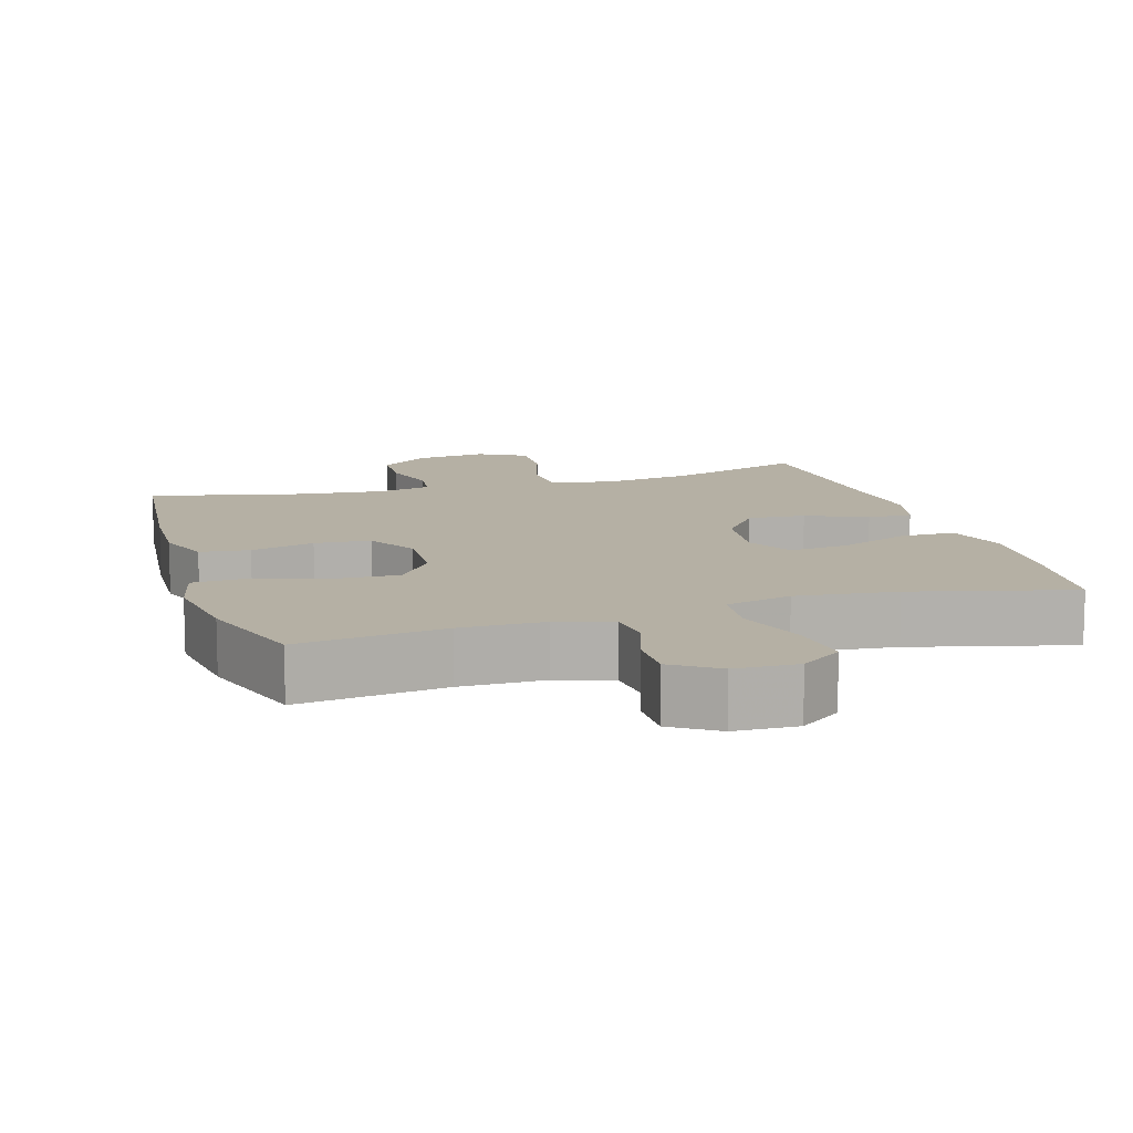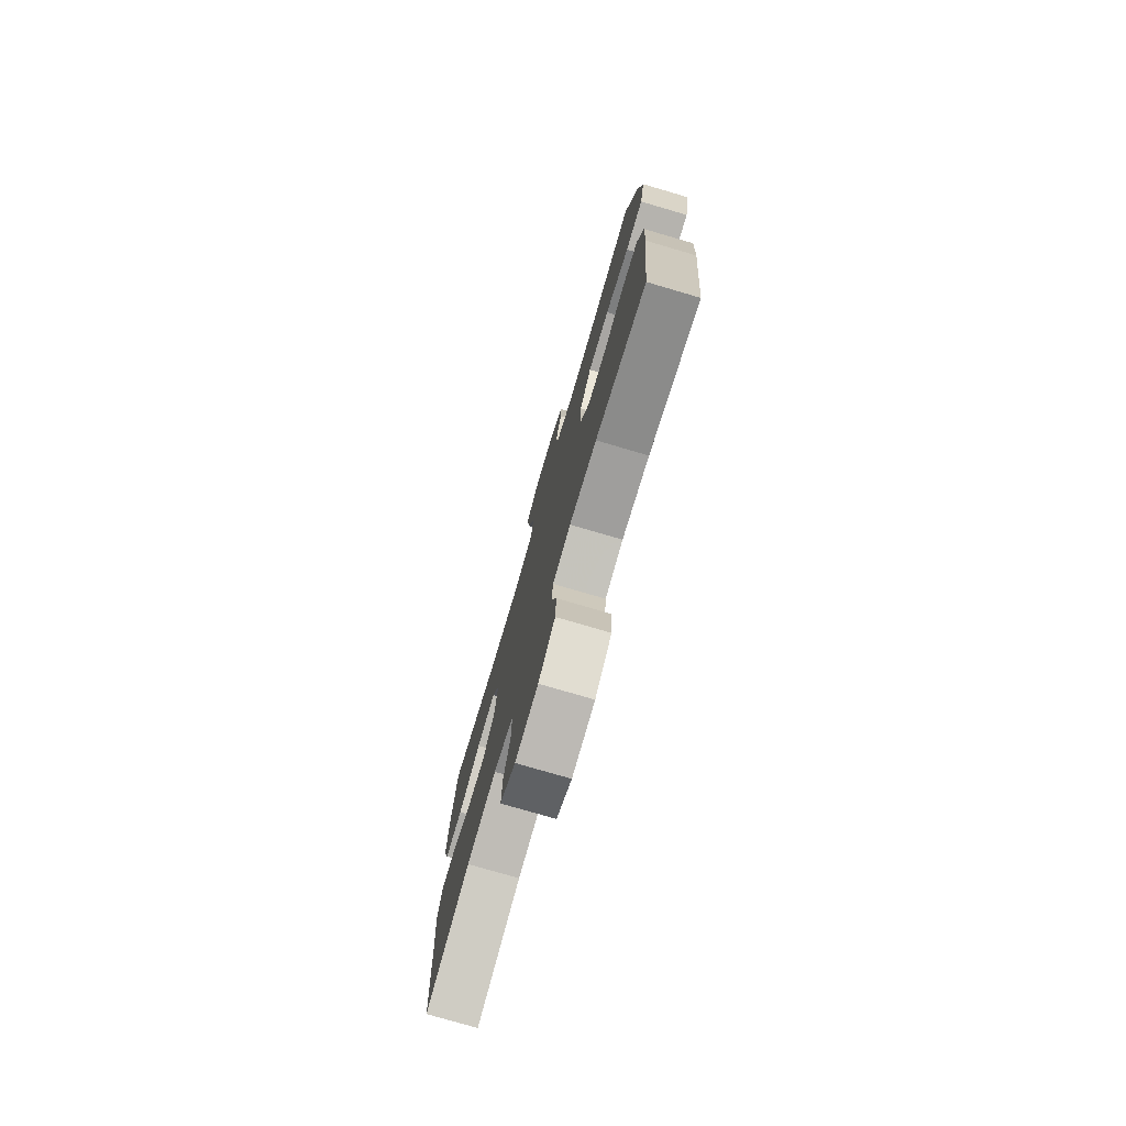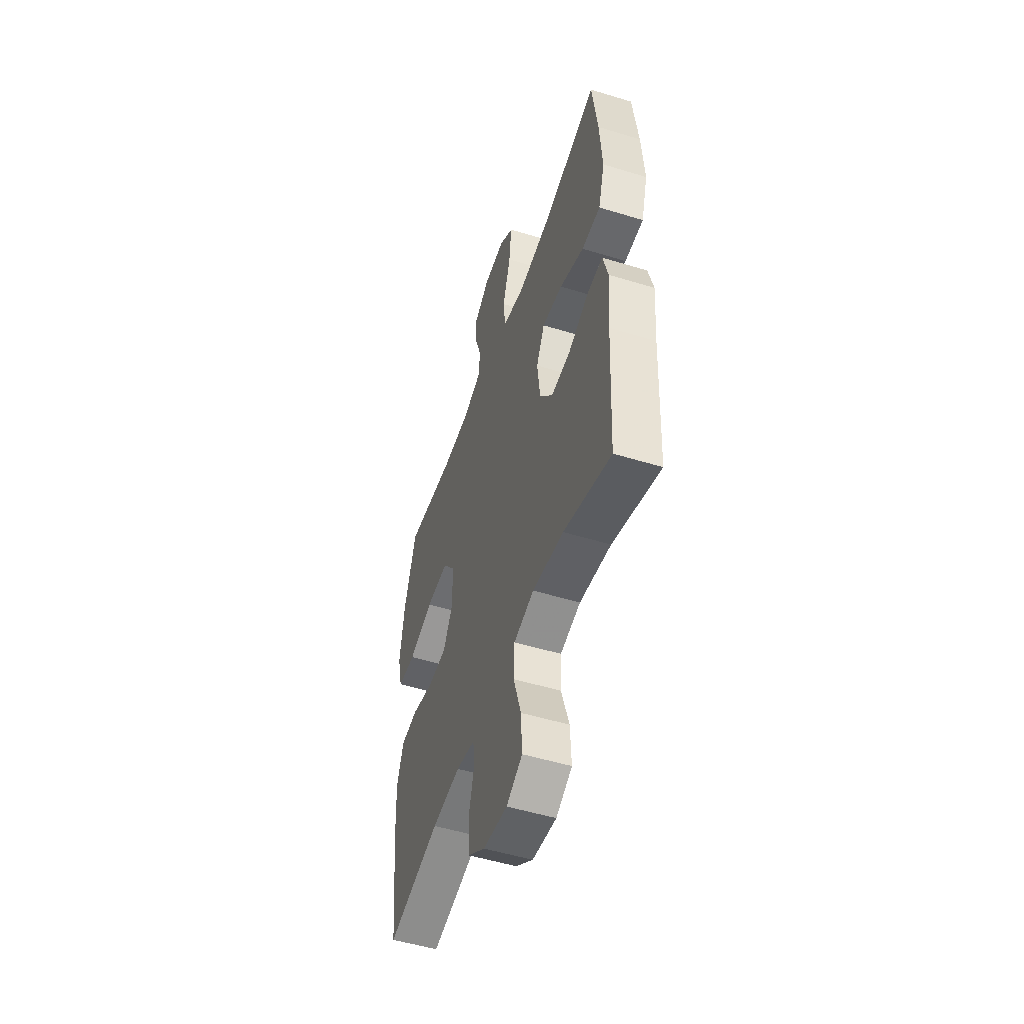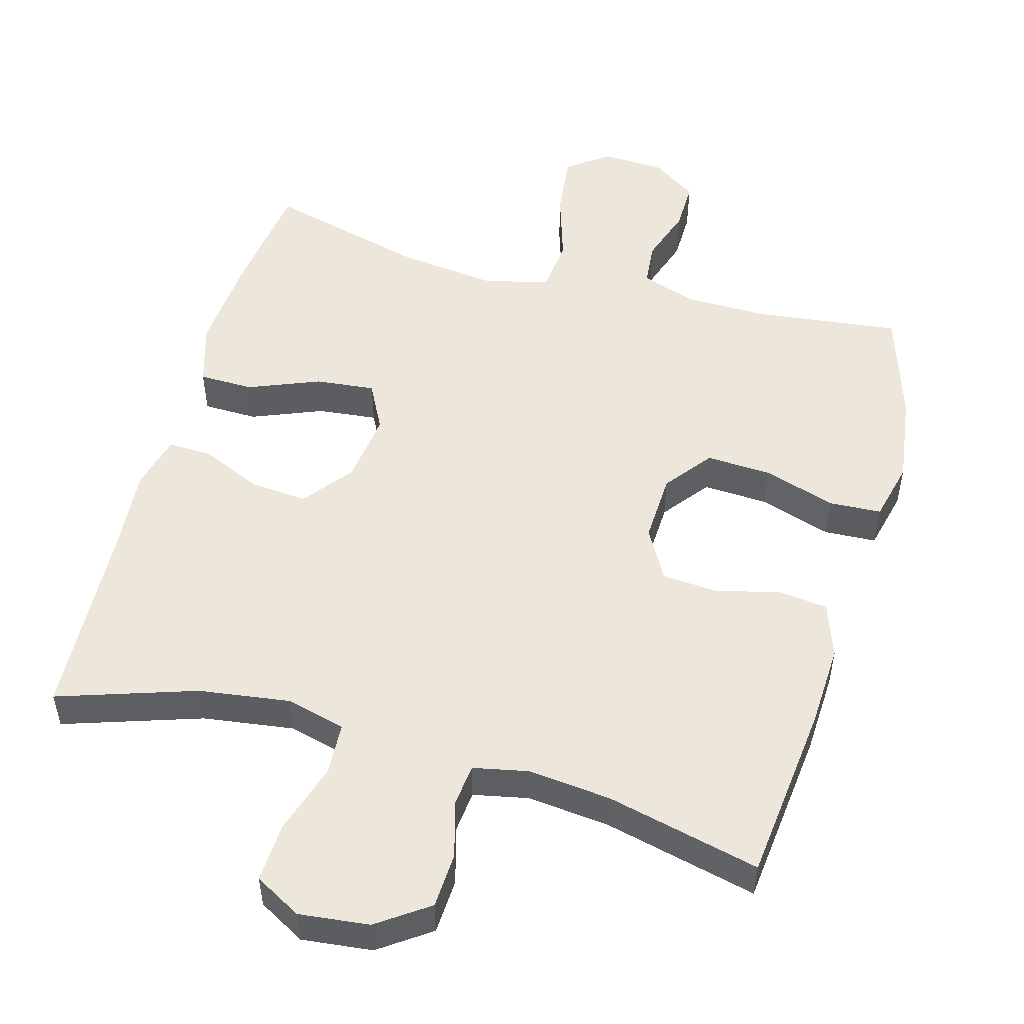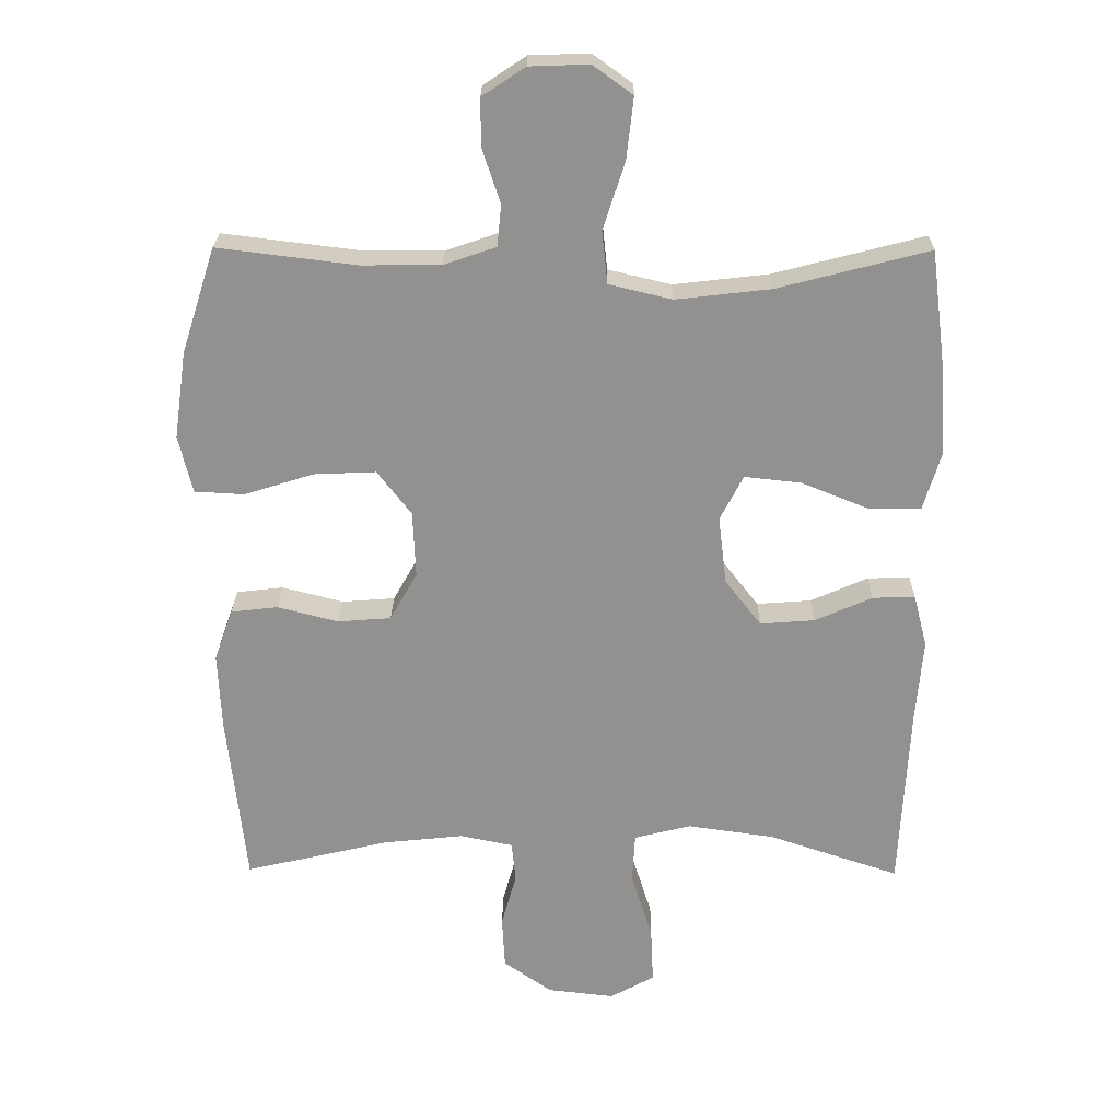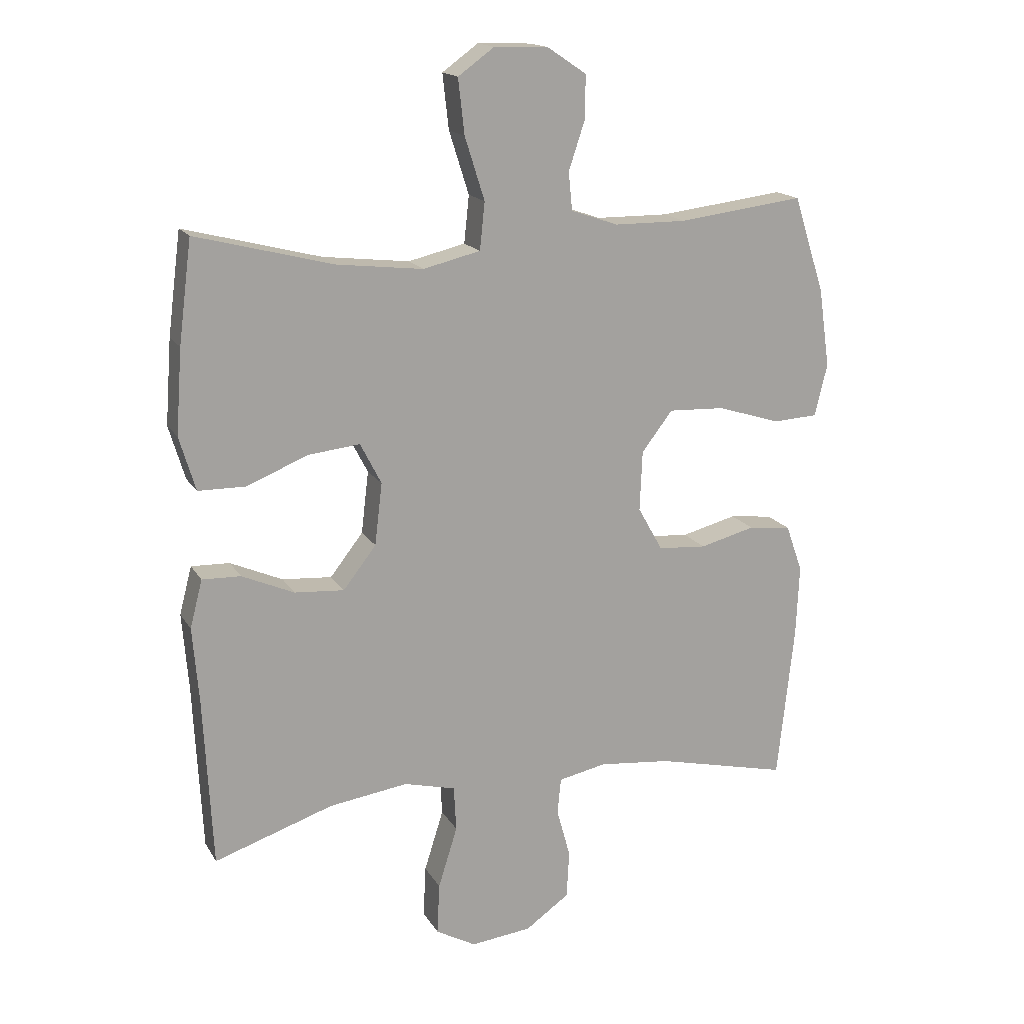
<metadata>
{"format":"obj","ext":"obj","renderer":"f3d","projection":"perspective","resolution":1024,"background":"white","views":[{"elev":11.6,"azim":-17.1,"up":"+Y"},{"elev":-76.9,"azim":-106.3,"up":"+Z"},{"elev":-51.6,"azim":71.6,"up":"+Z"},{"elev":51.9,"azim":-164.3,"up":"+Y"},{"elev":23.9,"azim":0.7,"up":"+Z"},{"elev":16.7,"azim":158.7,"up":"+Z"}]}
</metadata>
<code>
v -0.5 0.07 0.5
v -0.297 0.07 0.475
v -0.181 0.07 0.476
v -0.105 0.07 0.502
v -0.099 0.07 0.563
v -0.125 0.07 0.641
v -0.126 0.07 0.711
v -0.063 0.07 0.753
v 0.024 0.07 0.756
v 0.082 0.07 0.714
v 0.072 0.07 0.626
v 0.04 0.07 0.525
v 0.048 0.07 0.449
v 0.14 0.07 0.427
v 0.279 0.07 0.443
v 0.5 0.07 0.5
v 0.521 0.07 0.336
v 0.531 0.07 0.2
v 0.505 0.07 0.113
v 0.429 0.07 0.112
v 0.33 0.07 0.152
v 0.247 0.07 0.161
v 0.213 0.07 0.095
v 0.225 0.07 -0.005
v 0.278 0.07 -0.073
v 0.358 0.07 -0.067
v 0.442 0.07 -0.03
v 0.504 0.07 -0.028
v 0.524 0.07 -0.105
v 0.514 0.07 -0.227
v 0.5 0.07 -0.5
v 0.308 0.07 -0.436
v 0.181 0.07 -0.418
v 0.098 0.07 -0.439
v 0.094 0.07 -0.512
v 0.125 0.07 -0.611
v 0.129 0.07 -0.694
v 0.064 0.07 -0.73
v -0.034 0.07 -0.719
v -0.105 0.07 -0.669
v -0.109 0.07 -0.592
v -0.087 0.07 -0.512
v -0.093 0.07 -0.454
v -0.17 0.07 -0.438
v -0.286 0.07 -0.45
v -0.5 0.07 -0.5
v -0.527 0.07 -0.249
v -0.532 0.07 -0.134
v -0.505 0.07 -0.058
v -0.436 0.07 -0.05
v -0.347 0.07 -0.073
v -0.269 0.07 -0.067
v -0.229 0.07 0.004
v -0.233 0.07 0.101
v -0.283 0.07 0.166
v -0.374 0.07 0.162
v -0.475 0.07 0.13
v -0.548 0.07 0.134
v -0.568 0.07 0.218
v -0.55 0.07 0.345
v -0.5 0 0.5
v -0.297 0 0.475
v -0.181 0 0.476
v -0.105 0 0.502
v -0.099 0 0.563
v -0.125 0 0.641
v -0.126 0 0.711
v -0.063 0 0.753
v 0.024 0 0.756
v 0.082 0 0.714
v 0.072 0 0.626
v 0.04 0 0.525
v 0.048 0 0.449
v 0.14 0 0.427
v 0.279 0 0.443
v 0.5 0 0.5
v 0.521 0 0.336
v 0.531 0 0.2
v 0.505 0 0.113
v 0.429 0 0.112
v 0.33 0 0.152
v 0.247 0 0.161
v 0.213 0 0.095
v 0.225 0 -0.005
v 0.278 0 -0.073
v 0.358 0 -0.067
v 0.442 0 -0.03
v 0.504 0 -0.028
v 0.524 0 -0.105
v 0.514 0 -0.227
v 0.5 0 -0.5
v 0.308 0 -0.436
v 0.181 0 -0.418
v 0.098 0 -0.439
v 0.094 0 -0.512
v 0.125 0 -0.611
v 0.129 0 -0.694
v 0.064 0 -0.73
v -0.034 0 -0.719
v -0.105 0 -0.669
v -0.109 0 -0.592
v -0.087 0 -0.512
v -0.093 0 -0.454
v -0.17 0 -0.438
v -0.286 0 -0.45
v -0.5 0 -0.5
v -0.527 0 -0.249
v -0.532 0 -0.134
v -0.505 0 -0.058
v -0.436 0 -0.05
v -0.347 0 -0.073
v -0.269 0 -0.067
v -0.229 0 0.004
v -0.233 0 0.101
v -0.283 0 0.166
v -0.374 0 0.162
v -0.475 0 0.13
v -0.548 0 0.134
v -0.568 0 0.218
v -0.55 0 0.345
f 59 60 1 2
f 56 57 58 59
f 55 56 59 2
f 54 55 2 3
f 53 54 3 4
f 48 49 50 51
f 48 51 52
f 45 46 47 48
f 44 45 48 52
f 43 44 52 53
f 39 40 41 42
f 39 42 43
f 38 39 43
f 35 36 37 38
f 34 35 38 43
f 33 34 43 53
f 30 31 32
f 26 27 28 29
f 25 26 29 30
f 18 19 20 21
f 18 21 22
f 15 16 17 18
f 14 15 18 22
f 13 14 22 23
f 9 10 11 12
f 7 8 9 12
f 5 6 7 12
f 4 5 12 13
f 25 30 32 33
f 24 25 33 53
f 23 24 53
f 4 13 23 53
f 62 61 120 119
f 119 118 117 116
f 62 119 116 115
f 63 62 115 114
f 64 63 114 113
f 111 110 109 108
f 112 111 108
f 108 107 106 105
f 112 108 105 104
f 113 112 104 103
f 102 101 100 99
f 103 102 99
f 103 99 98
f 98 97 96 95
f 103 98 95 94
f 113 103 94 93
f 92 91 90
f 89 88 87 86
f 90 89 86 85
f 81 80 79 78
f 82 81 78
f 78 77 76 75
f 82 78 75 74
f 83 82 74 73
f 72 71 70 69
f 72 69 68 67
f 72 67 66 65
f 73 72 65 64
f 93 92 90 85
f 113 93 85 84
f 113 84 83
f 113 83 73 64
f 1 61 62 2
f 2 62 63 3
f 3 63 64 4
f 4 64 65 5
f 5 65 66 6
f 6 66 67 7
f 7 67 68 8
f 8 68 69 9
f 9 69 70 10
f 10 70 71 11
f 11 71 72 12
f 12 72 73 13
f 13 73 74 14
f 14 74 75 15
f 15 75 76 16
f 16 76 77 17
f 17 77 78 18
f 18 78 79 19
f 19 79 80 20
f 20 80 81 21
f 21 81 82 22
f 22 82 83 23
f 23 83 84 24
f 24 84 85 25
f 25 85 86 26
f 26 86 87 27
f 27 87 88 28
f 28 88 89 29
f 29 89 90 30
f 30 90 91 31
f 31 91 92 32
f 32 92 93 33
f 33 93 94 34
f 34 94 95 35
f 35 95 96 36
f 36 96 97 37
f 37 97 98 38
f 38 98 99 39
f 39 99 100 40
f 40 100 101 41
f 41 101 102 42
f 42 102 103 43
f 43 103 104 44
f 44 104 105 45
f 45 105 106 46
f 46 106 107 47
f 47 107 108 48
f 48 108 109 49
f 49 109 110 50
f 50 110 111 51
f 51 111 112 52
f 52 112 113 53
f 53 113 114 54
f 54 114 115 55
f 55 115 116 56
f 56 116 117 57
f 57 117 118 58
f 58 118 119 59
f 59 119 120 60
f 60 120 61 1

</code>
